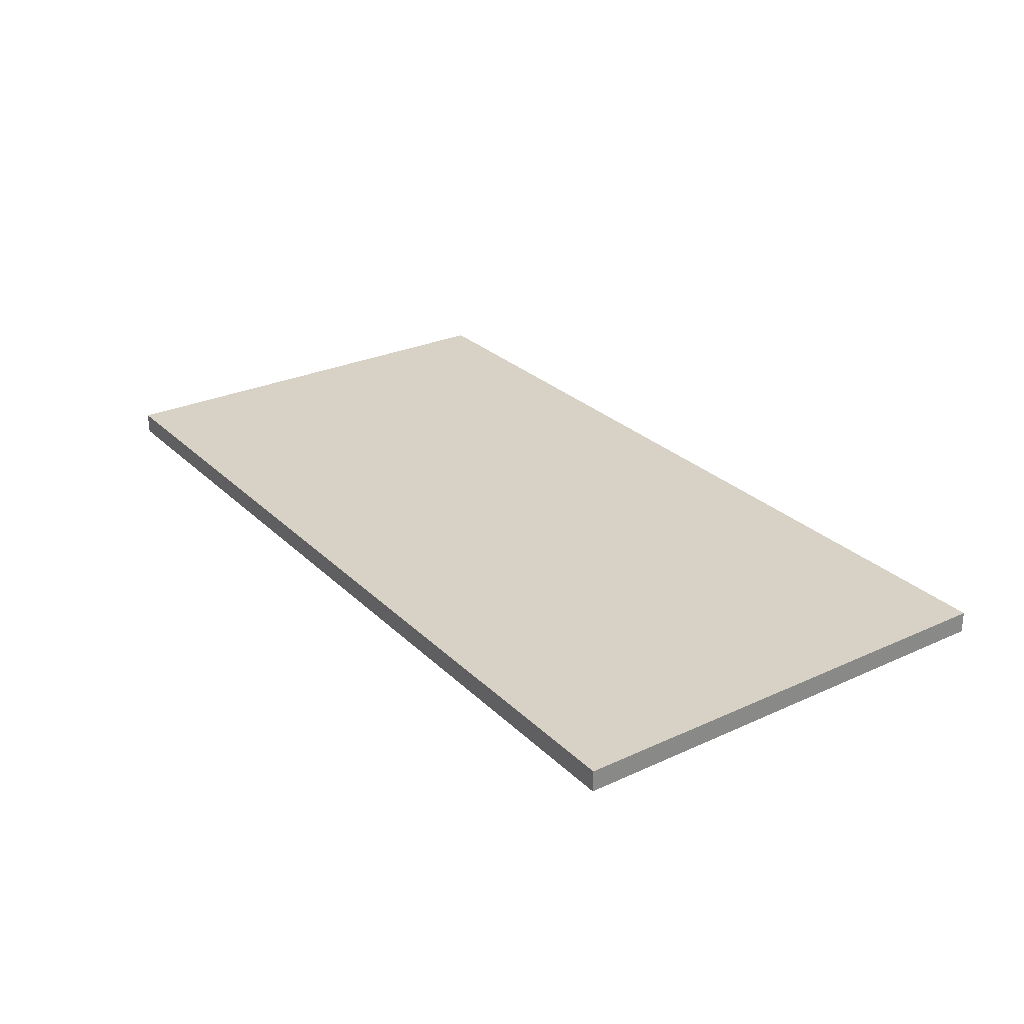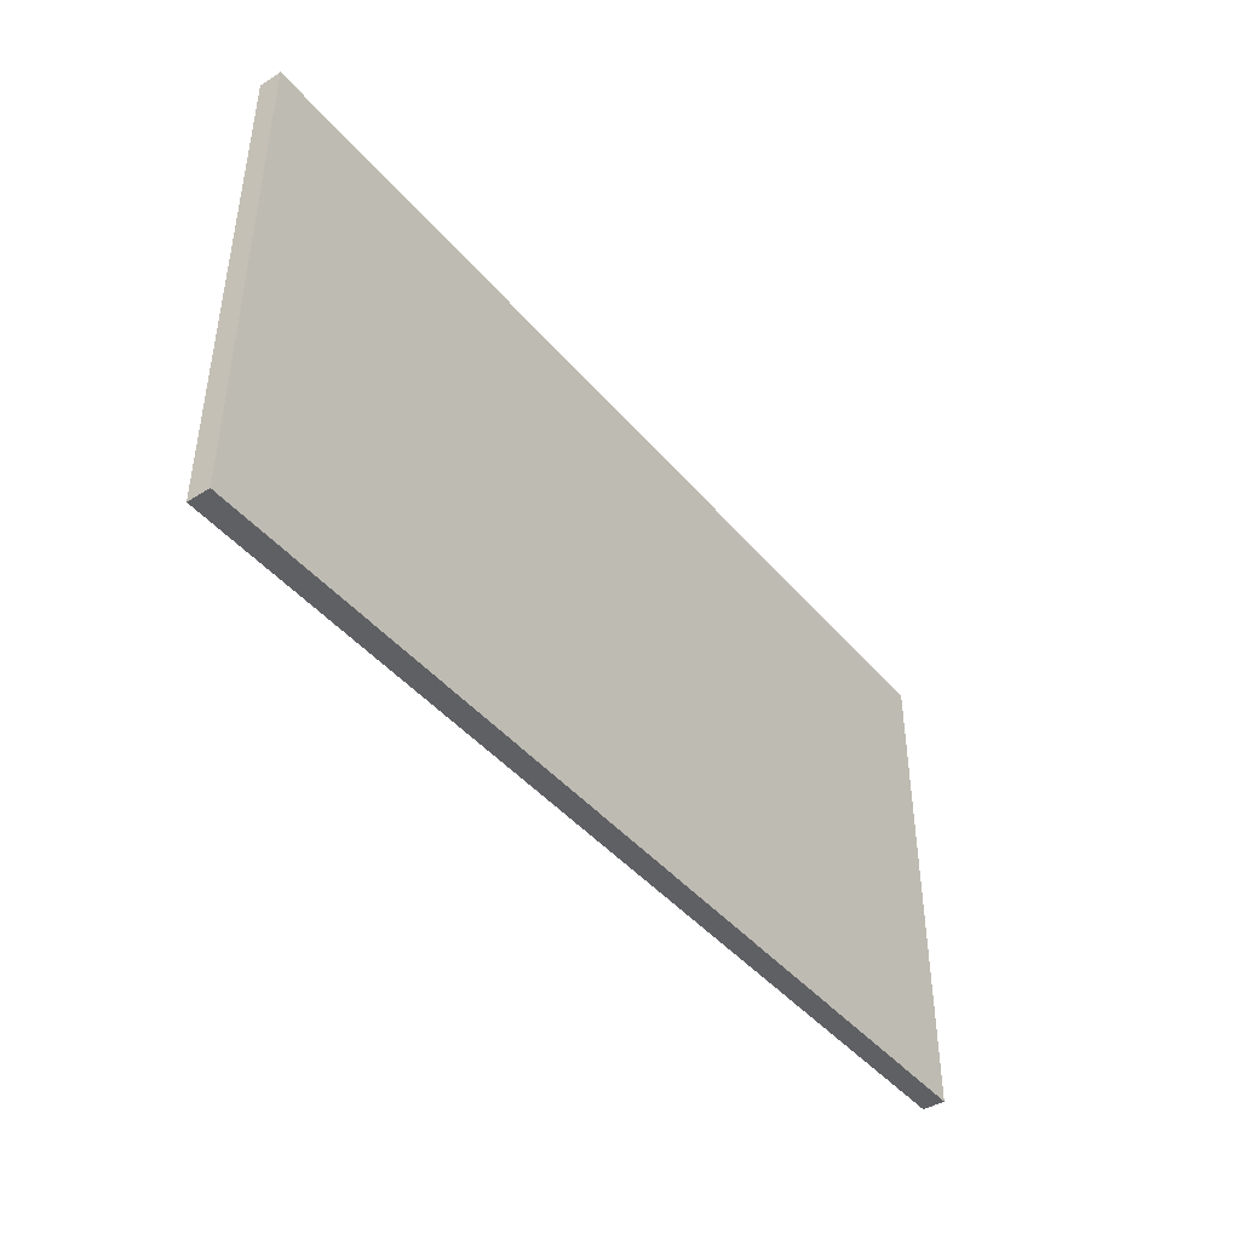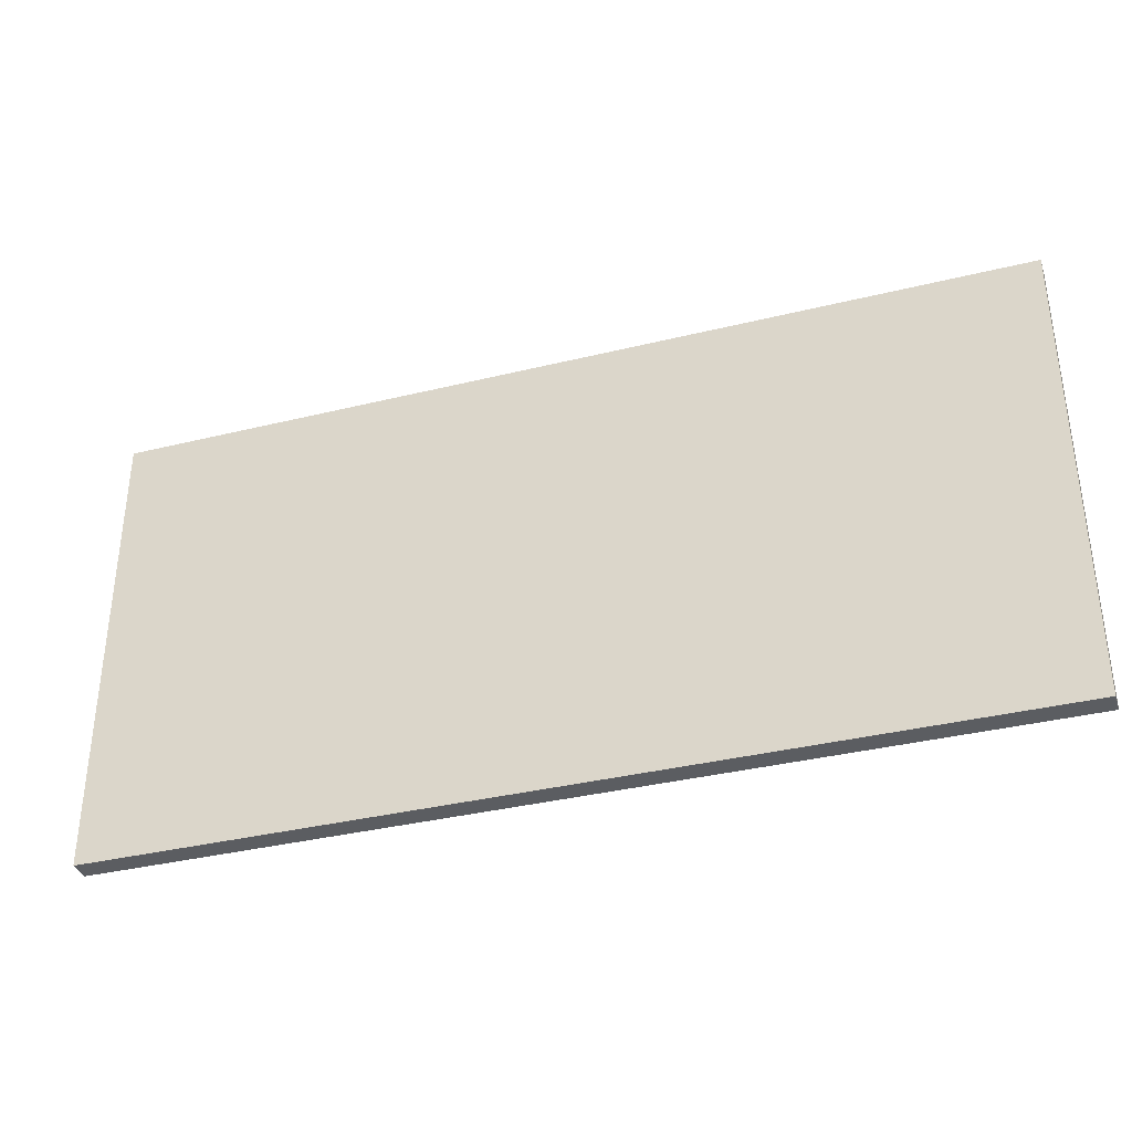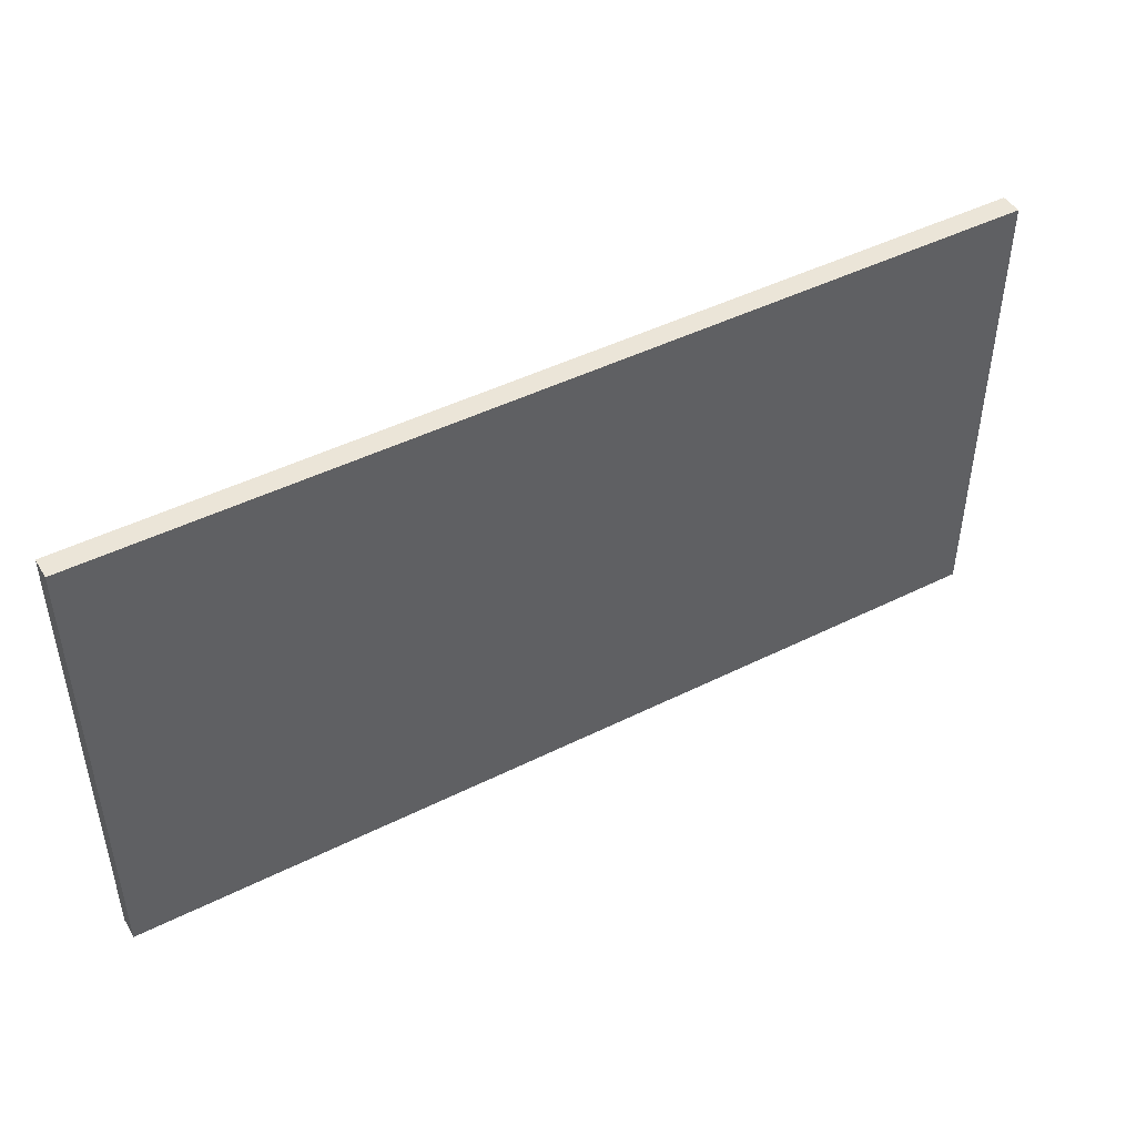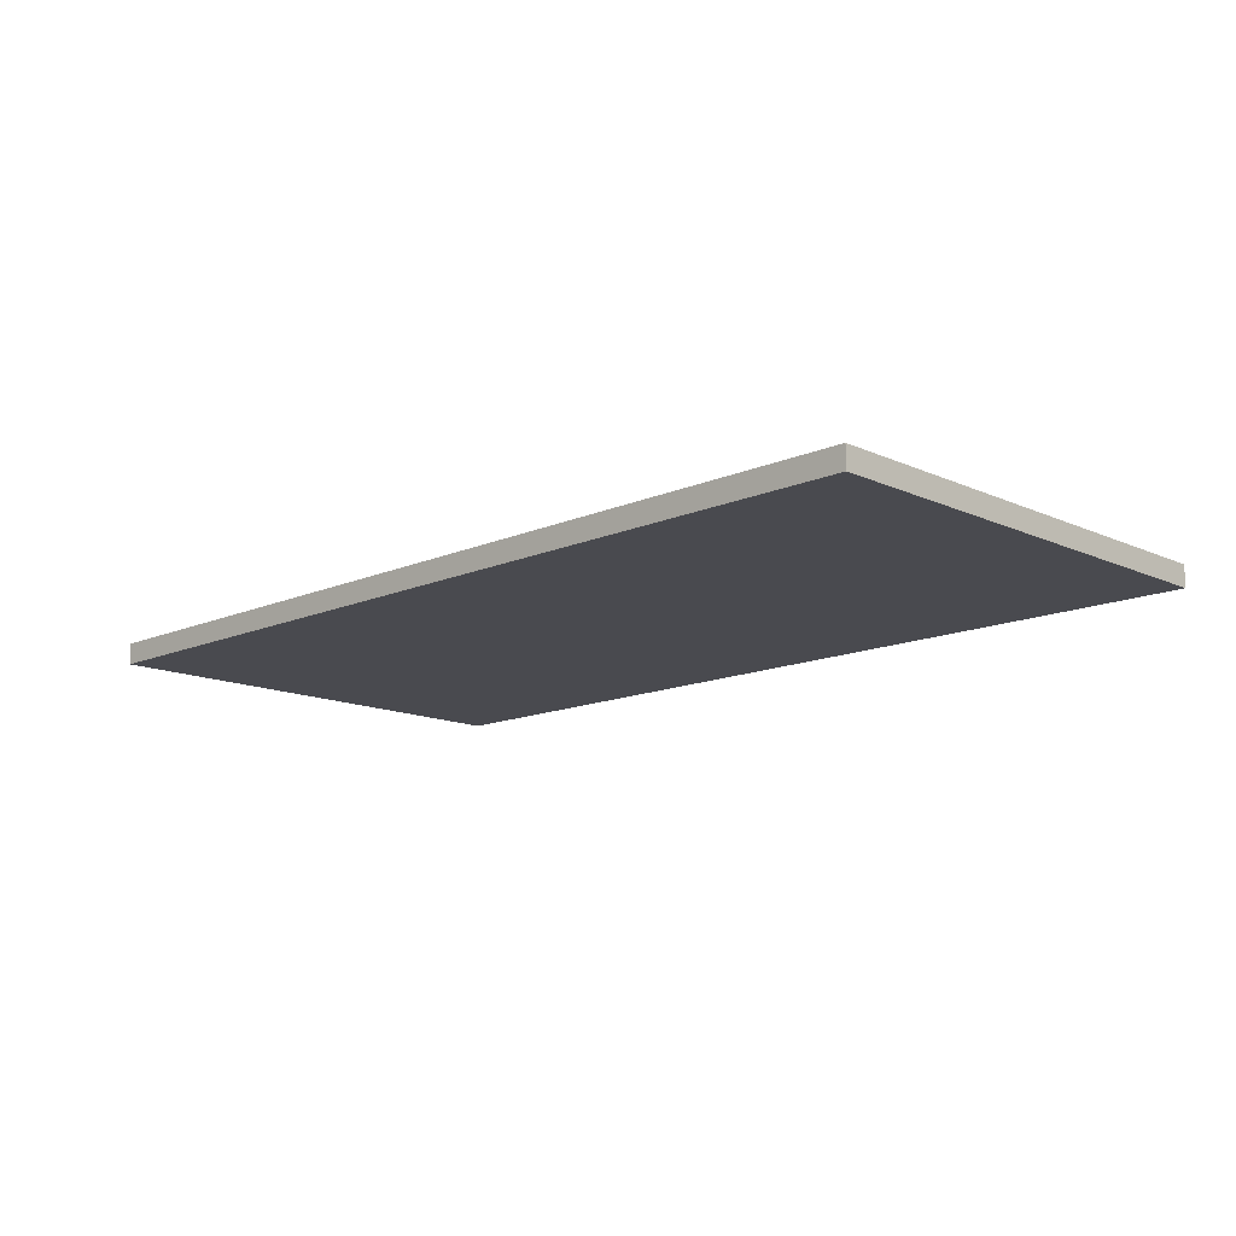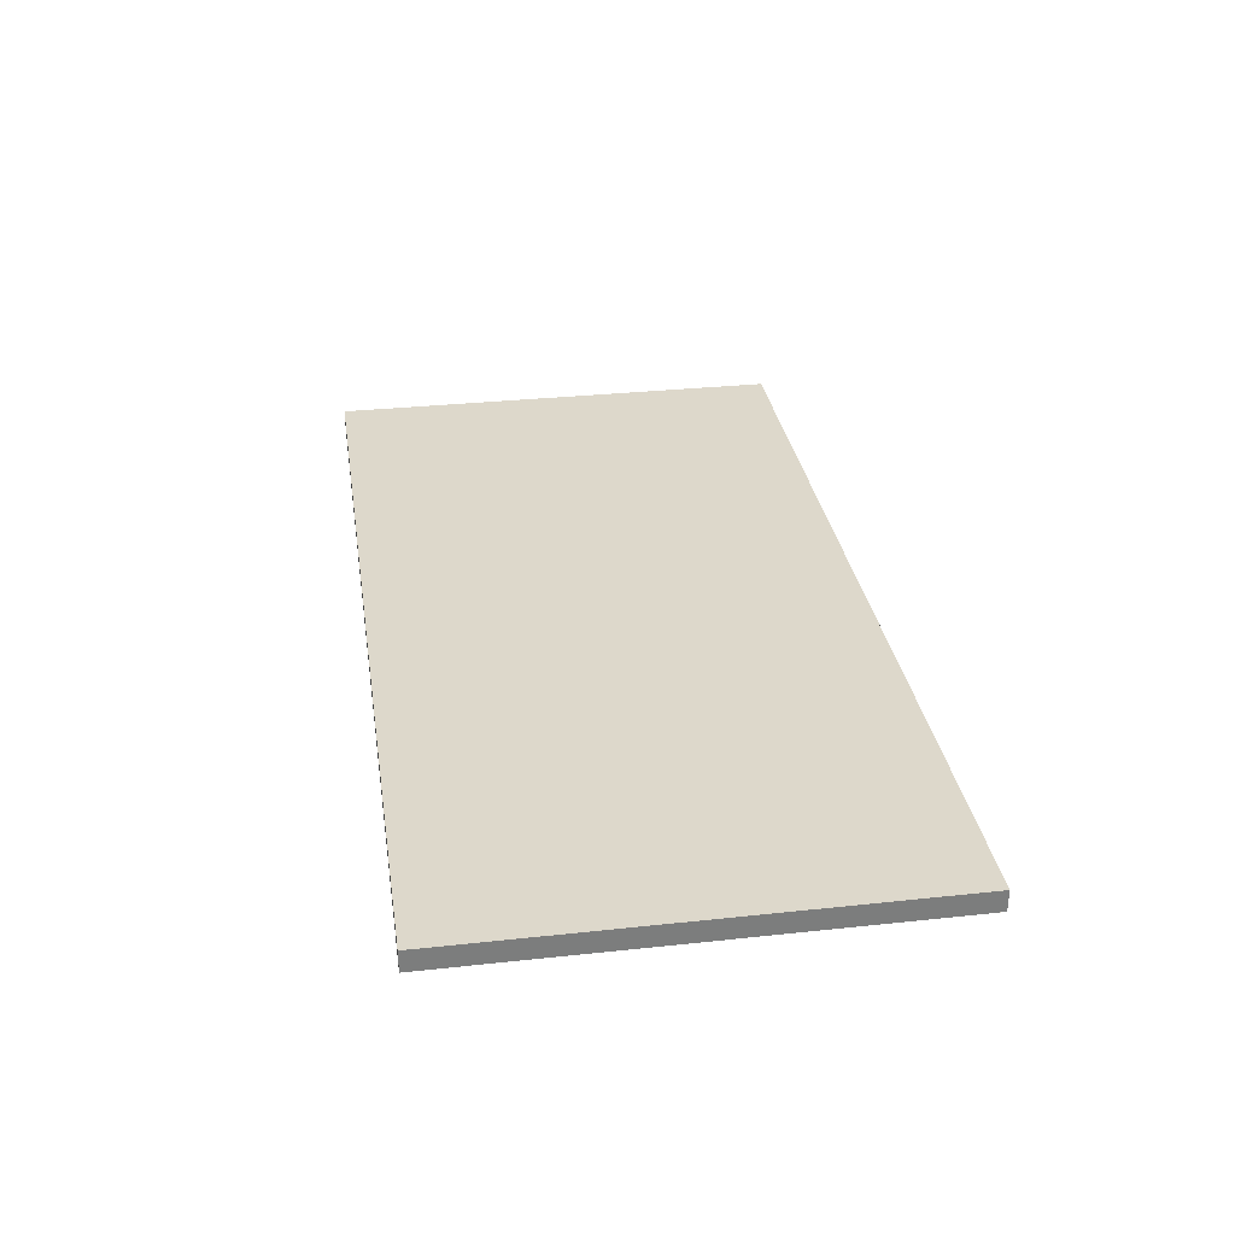
<metadata>
{"format":"obj","ext":"obj","renderer":"f3d","projection":"perspective","resolution":1024,"background":"white","views":[{"elev":27.5,"azim":55.0,"up":"+Z"},{"elev":-43.2,"azim":126.6,"up":"+Y"},{"elev":-35.6,"azim":-162.0,"up":"+Y"},{"elev":45.9,"azim":-29.8,"up":"+Y"},{"elev":-13.6,"azim":-135.5,"up":"+Z"},{"elev":31.5,"azim":81.3,"up":"+Z"}]}
</metadata>
<code>
o db1f_2_1/db1f_2/mesh28/mesh28-geometry#mesh28-geometry
v -0.501 -0.1602 0.482
v 0.4623 -0.6531 0.482
v -0.501 -0.6531 0.482
v 0.4623 -0.1602 0.482
v -0.501 -0.6531 0.5044
v 0.4623 -0.1602 0.5044
v 0.4623 -0.6531 0.5044
v -0.501 -0.1602 0.5044
f 1 2 3
f 2 1 4
f 3 2 1
f 4 1 2
f 2 5 3
f 3 5 2
f 5 1 3
f 3 1 5
f 1 6 4
f 4 6 1
f 6 2 4
f 4 2 6
f 5 2 7
f 7 2 5
f 1 5 8
f 8 5 1
f 6 1 8
f 8 1 6
f 2 6 7
f 7 6 2
f 6 5 7
f 7 5 6
f 5 6 8
f 8 6 5

</code>
